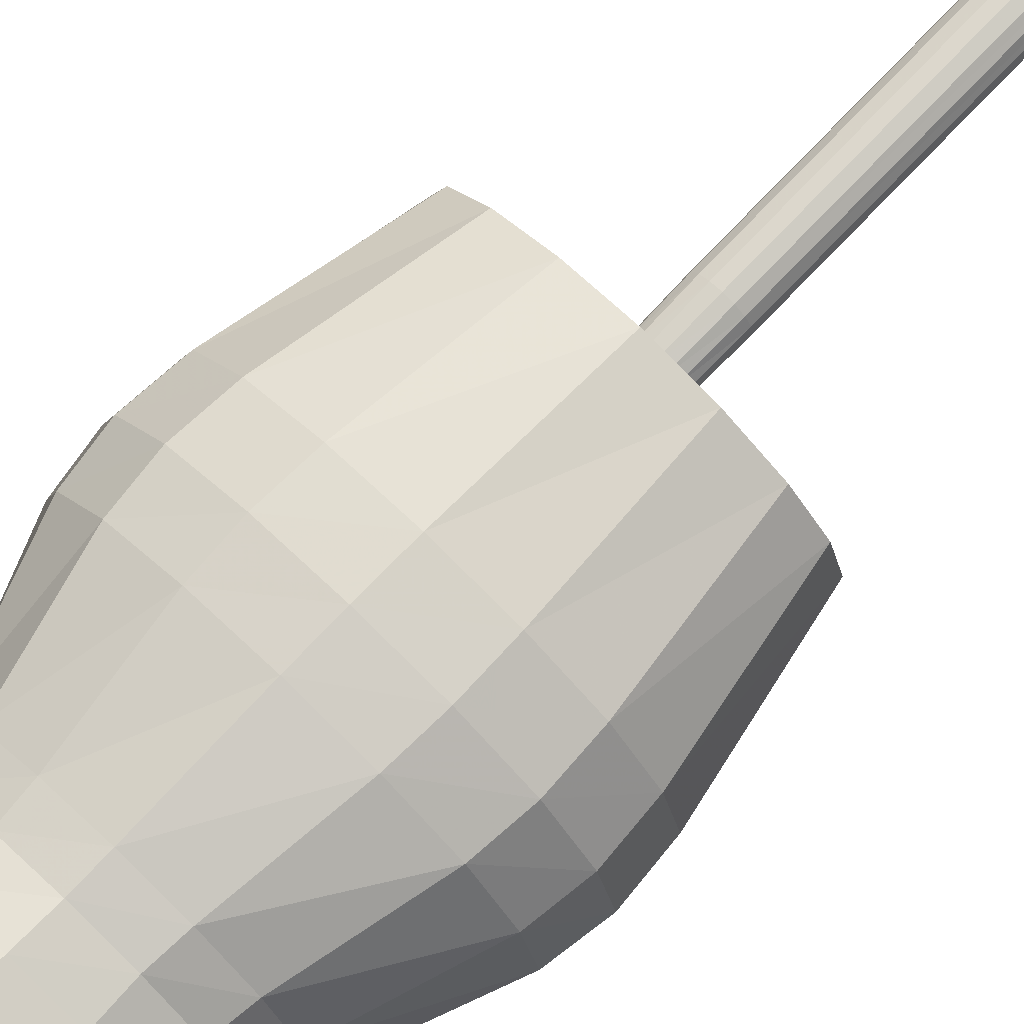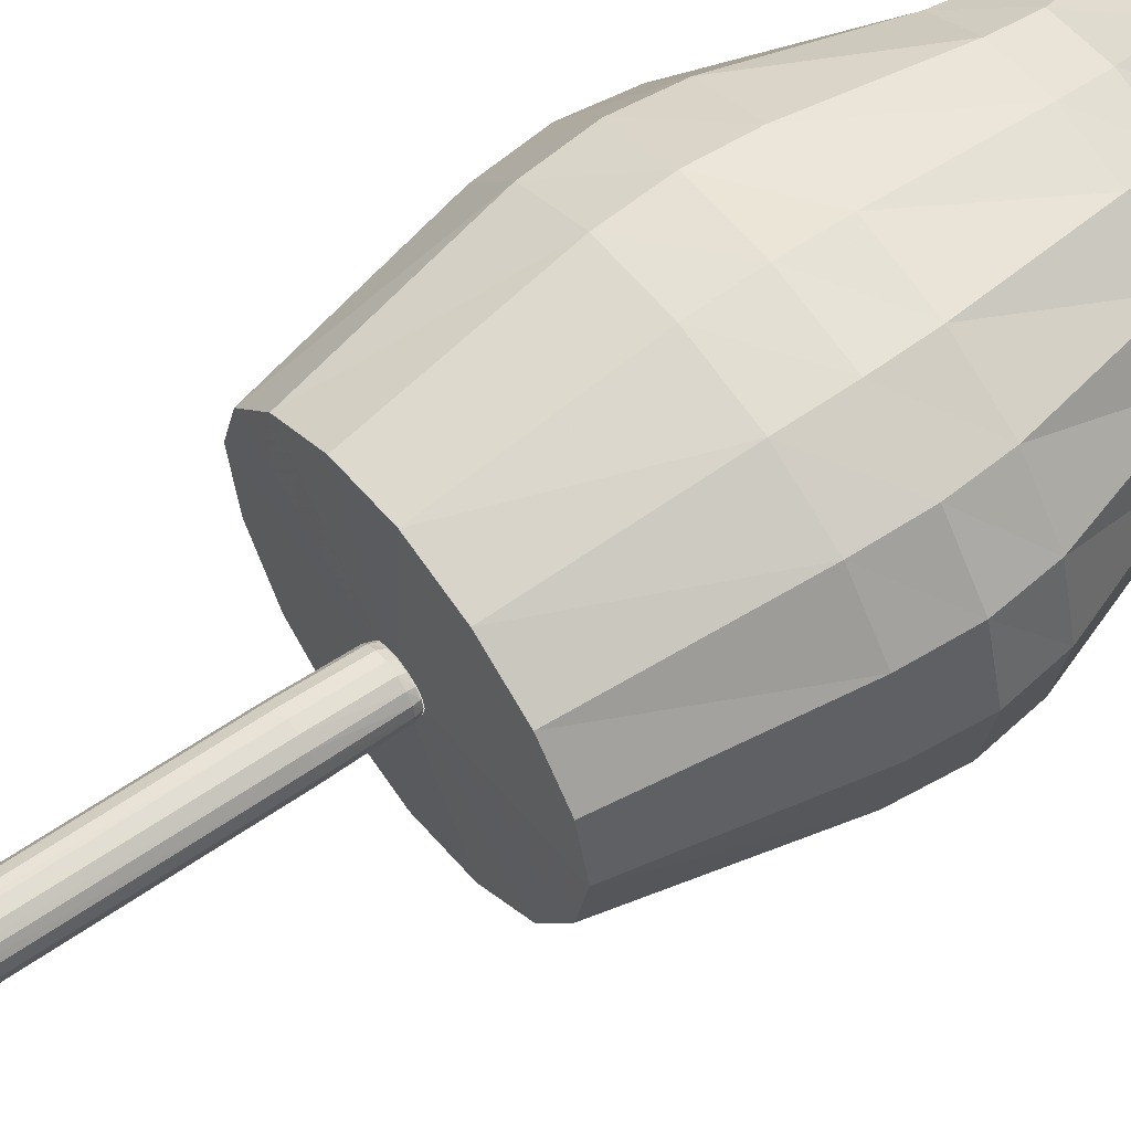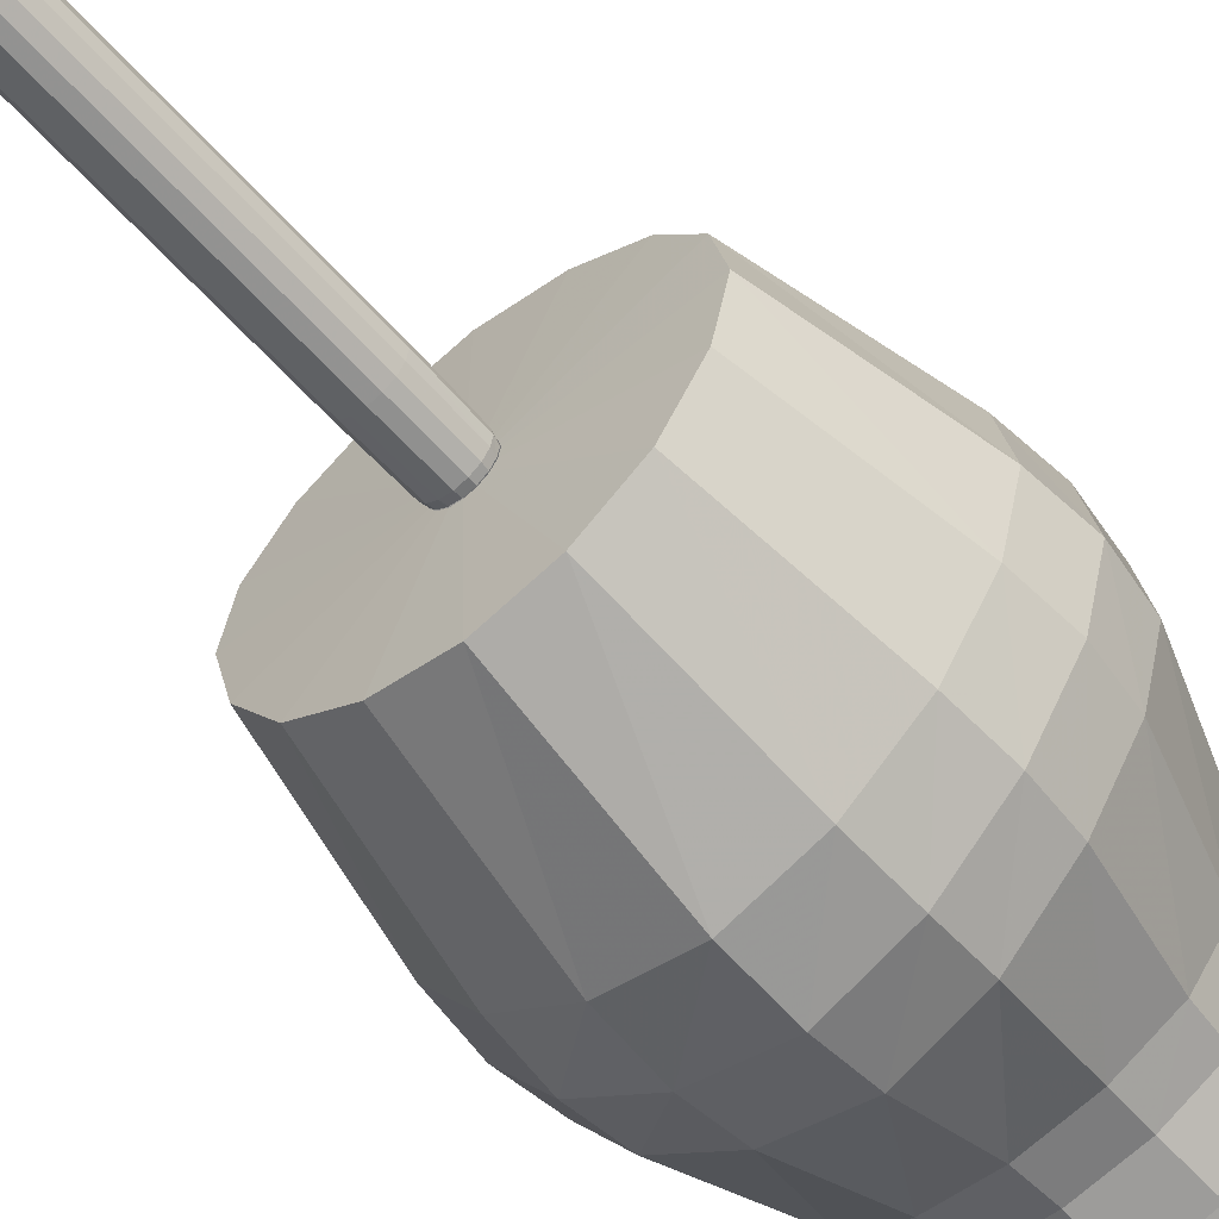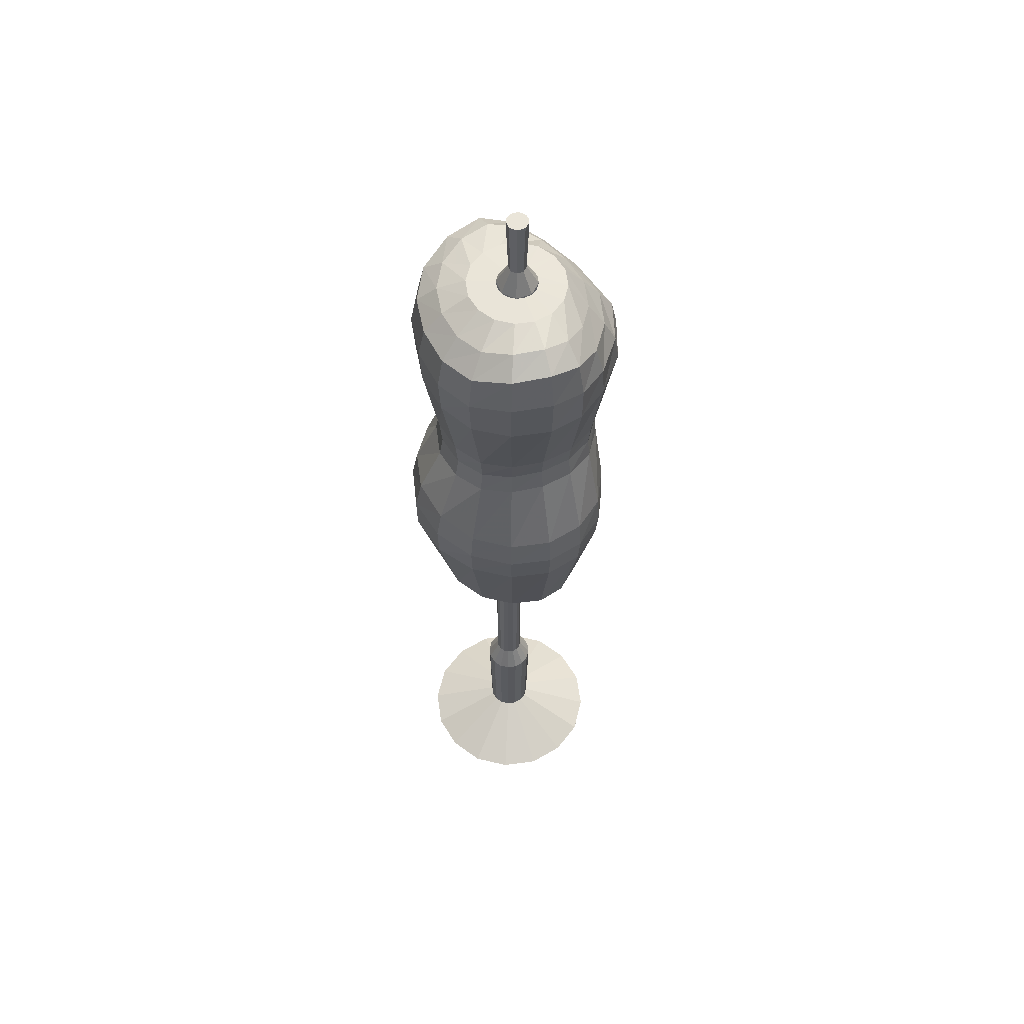
<metadata>
{"format":"obj","ext":"obj","renderer":"f3d","projection":"perspective","resolution":1024,"background":"white","views":[{"elev":76.9,"azim":-136.1,"up":"+Z"},{"elev":58.8,"azim":54.2,"up":"+Z"},{"elev":-58.3,"azim":40.7,"up":"+Z"},{"elev":58.2,"azim":-109.6,"up":"+Y"}]}
</metadata>
<code>
g default
v -15.59 0.5488 0
v -15.47 2.702 -0.123
v -15.59 2.702 -0.174
v -15.71 2.702 -0.123
v -15.77 2.702 0
v -15.71 2.702 0.123
v -15.59 2.702 0.174
v -15.47 2.702 0.123
v -15.42 2.702 0
v -15.59 2.424 0.3062
v -15.81 2.424 0.2165
v -15.9 2.424 0
v -15.81 2.424 -0.2165
v -15.59 2.424 -0.3062
v -15.38 2.424 -0.2165
v -15.29 2.424 0
v -15.38 2.424 0.2165
v -15.59 0.6654 1.189
v -16.43 0.6654 0.8408
v -16.78 0.6654 0
v -16.43 0.6654 -0.8408
v -15.59 0.6654 -1.189
v -14.75 0.6654 -0.8408
v -14.4 0.6654 0
v -14.75 0.6654 0.8408
v -15.59 5.798 -0.154
v -15.48 5.798 -0.1088
v -15.7 5.798 -0.1088
v -15.75 5.798 -0.003286
v -15.7 5.798 0.08272
v -15.59 5.798 0.1206
v -15.48 5.798 0.08272
v -15.44 5.798 -0.003286
v -15.59 11.7 0.2177
v -15.69 11.7 0.1531
v -15.69 11.7 0.0734
v -15.52 11.7 0.0394
v -15.49 11.7 0.1132
v -15.52 11.7 0.1871
v -15.42 11.43 -0.06051
v -15.82 11.43 0.0195
v -15.82 11.43 0.207
v -15.59 11.43 0.359
v -15.42 11.43 0.287
v -15.35 11.43 0.1132
v -14.83 5.823 -0.6523
v -15.59 5.823 -0.9695
v -16.36 5.823 -0.6523
v -16.68 5.823 0.08549
v -16.36 5.823 0.6806
v -15.59 5.823 0.9434
v -14.83 5.823 0.6806
v -14.51 5.823 0.08549
v -14.67 7.719 -0.8127
v -15.59 7.825 -1.206
v -16.52 7.719 -0.8127
v -16.89 7.705 0.09705
v -16.52 7.707 0.9057
v -15.59 7.707 1.182
v -14.67 7.707 0.9057
v -14.3 7.705 0.09705
v -14.87 9.087 -0.6136
v -15.59 9.076 -0.9056
v -16.31 9.087 -0.6136
v -16.56 9.096 0.1099
v -16.31 9.099 0.824
v -15.59 9.106 1.149
v -14.87 9.099 0.824
v -14.63 9.096 0.1099
v -14.69 10.15 -0.7757
v -15.59 10.14 -1.08
v -16.49 10.15 -0.7757
v -16.86 10.18 0.08844
v -16.49 10.14 0.8752
v -15.59 10.16 1.388
v -14.69 10.14 0.8752
v -14.32 10.18 0.08844
v -14.72 11.04 -0.7414
v -15.59 11.01 -1.024
v -16.46 11.04 -0.7414
v -16.82 11.21 0.08054
v -16.46 10.94 0.7644
v -15.59 10.81 1.141
v -14.72 10.94 0.7644
v -14.36 11.21 0.08054
v -15.59 11.41 0.6981
v -16.01 11.42 0.5244
v -16.19 11.42 0.1119
v -16.01 11.42 -0.3063
v -15.59 11.42 -0.4772
v -15.17 11.42 -0.3063
v -15 11.42 0.1119
v -15.17 11.42 0.5244
v -15.59 11.43 0.359
v -15.77 11.43 0.287
v -15.84 11.43 0.1132
v -15.77 11.43 -0.06051
v -15.59 11.43 -0.1325
v -15.42 11.43 -0.06051
v -15.35 11.43 0.1132
v -15.42 11.43 0.287
v -15.48 5.801 -0.1096
v -15.59 5.801 0.1207
v -15.7 5.801 0.08275
v -15.75 5.801 -0.003184
v -15.7 5.801 -0.1096
v -15.59 5.801 -0.1553
v -15.44 5.801 -0.003184
v -15.48 5.801 0.08275
v -15.71 12.46 0.06332
v -15.64 12.46 -0.007283
v -15.54 12.46 -0.007286
v -15.47 12.46 0.06332
v -15.47 12.46 0.1632
v -15.54 12.46 0.2338
v -15.64 12.46 0.2338
v -15.59 12.46 0.2441
v -15.71 12.46 0.1632
v -15.5 12.46 0.0207
v -15.46 12.46 0.1132
v -15.5 12.46 0.2058
v -15.18 5.823 -0.8839
v -16.01 5.823 -0.8839
v -16.59 5.823 -0.2999
v -16.59 5.823 0.4159
v -16.01 5.823 0.8686
v -15.18 5.823 0.8686
v -14.6 5.823 0.4159
v -14.6 5.823 -0.2999
v -15.09 6.981 -1.152
v -15.59 7.442 -1.289
v -15.09 7.782 -1.098
v -14.64 7.364 -0.851
v -16.1 6.981 -1.152
v -16.55 7.364 -0.851
v -16.09 7.782 -1.098
v -16.81 6.965 -0.39
v -16.94 7.349 0.09474
v -16.79 7.702 -0.3852
v -16.81 6.965 0.5381
v -16.55 7.349 0.919
v -16.79 7.707 0.5469
v -16.1 6.965 1.096
v -15.59 7.349 1.193
v -16.09 7.707 1.115
v -15.09 6.965 1.096
v -14.64 7.349 0.919
v -15.09 7.707 1.115
v -14.38 6.965 0.5381
v -14.24 7.349 0.09474
v -14.4 7.707 0.5469
v -14.38 6.965 -0.39
v -14.4 7.702 -0.3852
v -15.59 8.454 -0.9216
v -15.2 8.47 -0.8398
v -14.87 8.501 -0.6185
v -16.31 8.501 -0.6185
v -15.99 8.47 -0.8398
v -16.57 8.553 0.1109
v -16.5 8.531 -0.2815
v -16.31 8.56 0.8262
v -16.5 8.56 0.4988
v -15.59 8.56 1.114
v -15.99 8.56 1.037
v -14.87 8.56 0.8262
v -15.2 8.56 1.037
v -14.62 8.553 0.1109
v -14.68 8.56 0.4988
v -14.68 8.531 -0.2815
v -15.59 8.729 -0.8763
v -15.2 9.08 -0.8281
v -14.91 8.774 -0.5865
v -16.28 8.774 -0.5865
v -15.99 9.08 -0.8281
v -16.51 8.811 0.1132
v -16.5 9.093 -0.2799
v -16.28 8.816 0.813
v -16.5 9.097 0.4931
v -15.59 8.816 1.103
v -15.99 9.103 1.057
v -14.91 8.816 0.813
v -15.2 9.103 1.057
v -14.68 8.811 0.1132
v -14.69 9.097 0.4931
v -14.69 9.093 -0.2799
v -15.11 10.14 -1.007
v -16.08 10.14 -1.007
v -16.76 10.17 -0.3739
v -16.76 10.16 0.5012
v -16.08 10.15 1.221
v -15.11 10.15 1.221
v -14.42 10.16 0.5012
v -14.42 10.17 -0.3739
v -15.59 10.63 -1.104
v -15.12 11.01 -0.9579
v -14.66 10.65 -0.8019
v -16.53 10.65 -0.8019
v -16.06 11.01 -0.9579
v -16.91 10.76 0.08057
v -16.73 11.15 -0.3563
v -16.53 10.59 0.8408
v -16.73 11.1 0.452
v -15.59 10.52 1.315
v -16.06 10.84 1.024
v -14.66 10.59 0.8408
v -15.12 10.84 1.024
v -14.27 10.76 0.08057
v -14.46 11.1 0.452
v -14.46 11.15 -0.3563
v -15.59 11.24 -0.798
v -15.37 11.42 -0.4315
v -14.91 11.27 -0.5622
v -16.28 11.27 -0.5622
v -15.82 11.42 -0.4315
v -16.56 11.38 0.09257
v -16.14 11.42 -0.1134
v -16.28 11.19 0.6567
v -16.14 11.42 0.3346
v -15.59 11.1 0.9354
v -15.82 11.41 0.6507
v -14.91 11.19 0.6567
v -15.37 11.41 0.6507
v -14.62 11.38 0.09257
v -15.05 11.42 0.3346
v -15.05 11.42 -0.1134
v -15.5 11.43 -0.1131
v -15.69 11.43 -0.1131
v -15.82 11.43 0.0195
v -15.82 11.43 0.207
v -15.69 11.43 0.3395
v -15.5 11.43 0.3395
v -15.37 11.43 0.207
v -15.37 11.43 0.0195
v -15.59 6.965 1.163
v -16.53 6.965 0.8901
v -16.91 6.965 0.09364
v -16.53 6.969 -0.8322
v -15.59 6.989 -1.282
v -14.66 6.969 -0.8322
v -14.27 6.965 0.09364
v -14.66 6.965 0.8901
v -15.53 5.801 0.1099
v -15.45 5.801 0.04452
v -15.45 5.801 -0.05878
v -15.53 5.801 -0.143
v -15.65 5.801 -0.143
v -15.74 5.801 -0.05878
v -15.74 5.801 0.04452
v -15.65 5.801 0.1099
v -15.17 0.5497 -1.008
v -16.01 0.5497 -1.008
v -16.6 0.5497 -0.4173
v -16.6 0.5497 0.4173
v -16.01 0.5497 1.008
v -15.17 0.5497 1.008
v -14.58 0.5497 0.4173
v -14.58 0.5497 -0.4173
v -14.84 0.5497 -0.7546
v -15.59 0.5497 -1.067
v -16.35 0.5497 -0.7546
v -16.66 0.5497 0
v -16.35 0.5497 0.7546
v -15.59 0.5497 1.067
v -14.84 0.5497 0.7546
v -14.52 0.5497 0
v -15.14 0.6654 -1.095
v -16.05 0.6654 -1.095
v -16.69 0.6654 -0.4536
v -16.69 0.6654 0.4536
v -16.05 0.6654 1.095
v -15.14 0.6654 1.095
v -14.5 0.6654 0.4536
v -14.5 0.6654 -0.4536
v -15.49 1.066 -0.2537
v -15.7 1.066 -0.2537
v -15.85 1.066 -0.1051
v -15.85 1.066 0.1051
v -15.7 1.066 0.2537
v -15.49 1.066 0.2537
v -15.34 1.066 0.1051
v -15.34 1.066 -0.1051
v -15.47 2.424 -0.282
v -15.53 2.702 -0.1602
v -15.71 2.424 -0.282
v -15.66 2.702 -0.1602
v -15.87 2.424 -0.1168
v -15.75 2.702 -0.06637
v -15.87 2.424 0.1168
v -15.75 2.702 0.06637
v -15.71 2.424 0.282
v -15.66 2.702 0.1602
v -15.47 2.424 0.282
v -15.53 2.702 0.1602
v -15.31 2.424 0.1168
v -15.43 2.702 0.06637
v -15.31 2.424 -0.1168
v -15.43 2.702 -0.06637
v -15.53 5.347 -0.1579
v -15.59 5.754 -0.164
v -15.53 5.798 -0.1418
v -15.48 5.754 -0.1159
v -15.66 5.347 -0.1579
v -15.71 5.754 -0.1159
v -15.65 5.798 -0.1418
v -15.75 5.347 -0.06538
v -15.76 5.754 -0.001643
v -15.74 5.798 -0.05847
v -15.75 5.347 0.06363
v -15.71 5.754 0.1029
v -15.74 5.798 0.04439
v -15.66 5.347 0.1539
v -15.59 5.754 0.1473
v -15.65 5.798 0.1099
v -15.53 5.347 0.1539
v -15.48 5.754 0.1029
v -15.53 5.798 0.1099
v -15.43 5.347 0.06363
v -15.43 5.754 -0.001643
v -15.45 5.798 0.04439
v -15.43 5.347 -0.06538
v -15.45 5.798 -0.05847
v -15.59 5.347 0.1673
v -15.71 5.347 0.118
v -15.76 5.347 -0.000411
v -15.71 5.347 -0.1212
v -15.59 5.347 -0.1715
v -15.47 5.347 -0.1212
v -15.42 5.347 -0.000411
v -15.47 5.347 0.118
v -15.59 1.066 0.2754
v -15.79 1.066 0.1948
v -15.87 1.066 0
v -15.79 1.066 -0.1948
v -15.59 1.066 -0.2754
v -15.4 1.066 -0.1948
v -15.32 1.066 0
v -15.4 1.066 0.1948
v -15.5 11.43 -0.1131
v -15.69 11.43 -0.1131
v -15.69 11.43 0.3395
v -15.5 11.43 0.3395
v -15.37 11.43 0.207
v -15.37 11.43 0.0195
v -15.55 11.7 0.01707
v -15.63 11.7 0.01707
v -15.63 11.7 0.2094
v -15.55 11.7 0.2094
v -15.5 11.7 0.1531
v -15.5 11.7 0.0734
v -15.53 5.754 -0.151
v -15.66 5.754 -0.151
v -15.74 5.754 -0.06242
v -15.74 5.754 0.05538
v -15.66 5.754 0.135
v -15.53 5.754 0.135
v -15.44 5.754 0.05538
v -15.44 5.754 -0.06242
v -15.08 7.411 -1.165
v -16.11 7.411 -1.165
v -16.84 7.349 -0.4025
v -16.84 7.349 0.5549
v -16.11 7.349 1.128
v -15.08 7.349 1.128
v -14.35 7.349 0.5549
v -14.35 7.349 -0.4025
v -15.22 8.745 -0.7981
v -15.97 8.745 -0.7981
v -16.46 8.796 -0.2643
v -16.46 8.816 0.4907
v -15.97 8.816 1.025
v -15.22 8.816 1.025
v -14.73 8.816 0.4907
v -14.73 8.796 -0.2643
v -15.09 10.63 -1.033
v -16.1 10.63 -1.033
v -16.81 10.72 -0.3896
v -16.81 10.69 0.4854
v -16.1 10.54 1.163
v -15.09 10.54 1.163
v -14.38 10.69 0.4854
v -14.38 10.72 -0.3896
v -15.22 11.24 -0.7407
v -15.96 11.24 -0.7407
v -16.49 11.34 -0.2563
v -16.49 11.31 0.4001
v -15.96 11.12 0.8526
v -15.22 11.12 0.8526
v -14.7 11.31 0.4001
v -14.7 11.34 -0.2563
g Body_0
f 250 259 22 266
f 258 250 266 23
f 251 260 21 267
f 259 251 267 22
f 252 261 20 268
f 260 252 268 21
f 253 262 19 269
f 261 253 269 20
f 254 263 18 270
f 262 254 270 19
f 255 264 25 271
f 263 255 271 18
f 256 265 24 272
f 264 256 272 25
f 257 258 23 273
f 265 257 273 24
f 1 259 250 258
f 1 260 251 259
f 1 261 252 260
f 1 262 253 261
f 1 263 254 262
f 1 264 255 263
f 1 265 256 264
f 1 258 257 265
f 282 14 3 283
f 15 282 283 2
f 284 13 4 285
f 14 284 285 3
f 286 12 5 287
f 13 286 287 4
f 288 11 6 289
f 12 288 289 5
f 290 10 7 291
f 11 290 291 6
f 292 17 8 293
f 10 292 293 7
f 294 16 9 295
f 17 294 295 8
f 296 15 2 297
f 16 296 297 9
f 327 298 350 301
f 298 326 299 350
f 350 299 26 300
f 301 350 300 27
f 326 302 351 299
f 302 325 303 351
f 351 303 28 304
f 299 351 304 26
f 325 305 352 303
f 305 324 306 352
f 352 306 29 307
f 303 352 307 28
f 324 308 353 306
f 308 323 309 353
f 353 309 30 310
f 306 353 310 29
f 323 311 354 309
f 311 322 312 354
f 354 312 31 313
f 309 354 313 30
f 322 314 355 312
f 314 329 315 355
f 355 315 32 316
f 312 355 316 31
f 329 317 356 315
f 317 328 318 356
f 356 318 33 319
f 315 356 319 32
f 328 320 357 318
f 320 327 301 357
f 357 301 27 321
f 318 357 321 33
f 6 291 311 323
f 291 7 322 311
f 5 289 308 324
f 289 6 323 308
f 4 287 305 325
f 287 5 324 305
f 3 285 302 326
f 285 4 325 302
f 2 283 298 327
f 283 3 326 298
f 9 297 320 328
f 297 2 327 320
f 8 295 317 329
f 295 9 328 317
f 7 293 314 322
f 293 8 329 314
f 278 330 10 290
f 331 278 290 11
f 277 331 11 288
f 332 277 288 12
f 276 332 12 286
f 333 276 286 13
f 275 333 13 284
f 334 275 284 14
f 274 334 14 282
f 335 274 282 15
f 281 335 15 296
f 336 281 296 16
f 280 336 16 294
f 337 280 294 17
f 279 337 17 292
f 330 279 292 10
f 19 270 278 331
f 270 18 330 278
f 20 269 277 332
f 269 19 331 277
f 21 268 276 333
f 268 20 332 276
f 22 267 275 334
f 267 21 333 275
f 23 266 274 335
f 266 22 334 274
f 24 273 281 336
f 273 23 335 281
f 25 272 280 337
f 272 24 336 280
f 18 271 279 330
f 271 25 337 279
f 110 119 112 111
f 110 118 116 117
f 110 117 115 121
f 110 121 114 120
f 110 120 113 119
f 340 43 34 346
f 42 340 346 35
f 41 42 35 36
f 339 41 36 345
f 338 339 345 344
f 40 338 344 37
f 343 40 37 349
f 45 343 349 38
f 342 45 38 348
f 44 342 348 39
f 341 44 39 347
f 43 341 347 34
f 35 346 116 118
f 346 34 117 116
f 36 35 118 110
f 345 36 110 111
f 37 344 112 119
f 344 345 111 112
f 38 349 113 120
f 349 37 119 113
f 39 348 114 121
f 348 38 120 114
f 34 347 115 117
f 347 39 121 115
f 239 130 358 133
f 130 238 131 358
f 358 131 55 132
f 133 358 132 54
f 238 134 359 131
f 134 237 135 359
f 359 135 56 136
f 131 359 136 55
f 237 137 360 135
f 137 236 138 360
f 360 138 57 139
f 135 360 139 56
f 236 140 361 138
f 140 235 141 361
f 361 141 58 142
f 138 361 142 57
f 235 143 362 141
f 143 234 144 362
f 362 144 59 145
f 141 362 145 58
f 234 146 363 144
f 146 241 147 363
f 363 147 60 148
f 144 363 148 59
f 241 149 364 147
f 149 240 150 364
f 364 150 61 151
f 147 364 151 60
f 240 152 365 150
f 152 239 133 365
f 365 133 54 153
f 150 365 153 61
f 54 132 155 156
f 132 55 154 155
f 55 136 158 154
f 136 56 157 158
f 56 139 160 157
f 139 57 159 160
f 57 142 162 159
f 142 58 161 162
f 58 145 164 161
f 145 59 163 164
f 59 148 166 163
f 148 60 165 166
f 60 151 168 165
f 151 61 167 168
f 61 153 169 167
f 153 54 156 169
f 156 155 366 172
f 155 154 170 366
f 366 170 63 171
f 172 366 171 62
f 154 158 367 170
f 158 157 173 367
f 367 173 64 174
f 170 367 174 63
f 157 160 368 173
f 160 159 175 368
f 368 175 65 176
f 173 368 176 64
f 159 162 369 175
f 162 161 177 369
f 369 177 66 178
f 175 369 178 65
f 161 164 370 177
f 164 163 179 370
f 370 179 67 180
f 177 370 180 66
f 163 166 371 179
f 166 165 181 371
f 371 181 68 182
f 179 371 182 67
f 165 168 372 181
f 168 167 183 372
f 372 183 69 184
f 181 372 184 68
f 167 169 373 183
f 169 156 172 373
f 373 172 62 185
f 183 373 185 69
f 171 63 71 186
f 62 171 186 70
f 174 64 72 187
f 63 174 187 71
f 176 65 73 188
f 64 176 188 72
f 178 66 74 189
f 65 178 189 73
f 180 67 75 190
f 66 180 190 74
f 182 68 76 191
f 67 182 191 75
f 184 69 77 192
f 68 184 192 76
f 185 62 70 193
f 69 185 193 77
f 70 186 374 196
f 186 71 194 374
f 374 194 79 195
f 196 374 195 78
f 71 187 375 194
f 187 72 197 375
f 375 197 80 198
f 194 375 198 79
f 72 188 376 197
f 188 73 199 376
f 376 199 81 200
f 197 376 200 80
f 73 189 377 199
f 189 74 201 377
f 377 201 82 202
f 199 377 202 81
f 74 190 378 201
f 190 75 203 378
f 378 203 83 204
f 201 378 204 82
f 75 191 379 203
f 191 76 205 379
f 379 205 84 206
f 203 379 206 83
f 76 192 380 205
f 192 77 207 380
f 380 207 85 208
f 205 380 208 84
f 77 193 381 207
f 193 70 196 381
f 381 196 78 209
f 207 381 209 85
f 78 195 382 212
f 195 79 210 382
f 382 210 90 211
f 212 382 211 91
f 79 198 383 210
f 198 80 213 383
f 383 213 89 214
f 210 383 214 90
f 80 200 384 213
f 200 81 215 384
f 384 215 88 216
f 213 384 216 89
f 81 202 385 215
f 202 82 217 385
f 385 217 87 218
f 215 385 218 88
f 82 204 386 217
f 204 83 219 386
f 386 219 86 220
f 217 386 220 87
f 83 206 387 219
f 206 84 221 387
f 387 221 93 222
f 219 387 222 86
f 84 208 388 221
f 208 85 223 388
f 388 223 92 224
f 221 388 224 93
f 85 209 389 223
f 209 78 212 389
f 389 212 91 225
f 223 389 225 92
f 211 90 98 226
f 91 211 226 99
f 214 89 97 227
f 90 214 227 98
f 216 88 96 228
f 89 216 228 97
f 218 87 95 229
f 88 218 229 96
f 220 86 94 230
f 87 220 230 95
f 222 93 101 231
f 86 222 231 94
f 224 92 100 232
f 93 224 232 101
f 225 91 99 233
f 92 225 233 100
f 50 126 143 235
f 126 51 234 143
f 49 125 140 236
f 125 50 235 140
f 48 124 137 237
f 124 49 236 137
f 47 123 134 238
f 123 48 237 134
f 46 122 130 239
f 122 47 238 130
f 53 129 152 240
f 129 46 239 152
f 52 128 149 241
f 128 53 240 149
f 51 127 146 234
f 127 52 241 146
f 122 46 102 245
f 47 122 245 107
f 123 47 107 246
f 48 123 246 106
f 124 48 106 247
f 49 124 247 105
f 125 49 105 248
f 50 125 248 104
f 126 50 104 249
f 51 126 249 103
f 127 51 103 242
f 52 127 242 109
f 128 52 109 243
f 53 128 243 108
f 129 53 108 244
f 46 129 244 102

</code>
